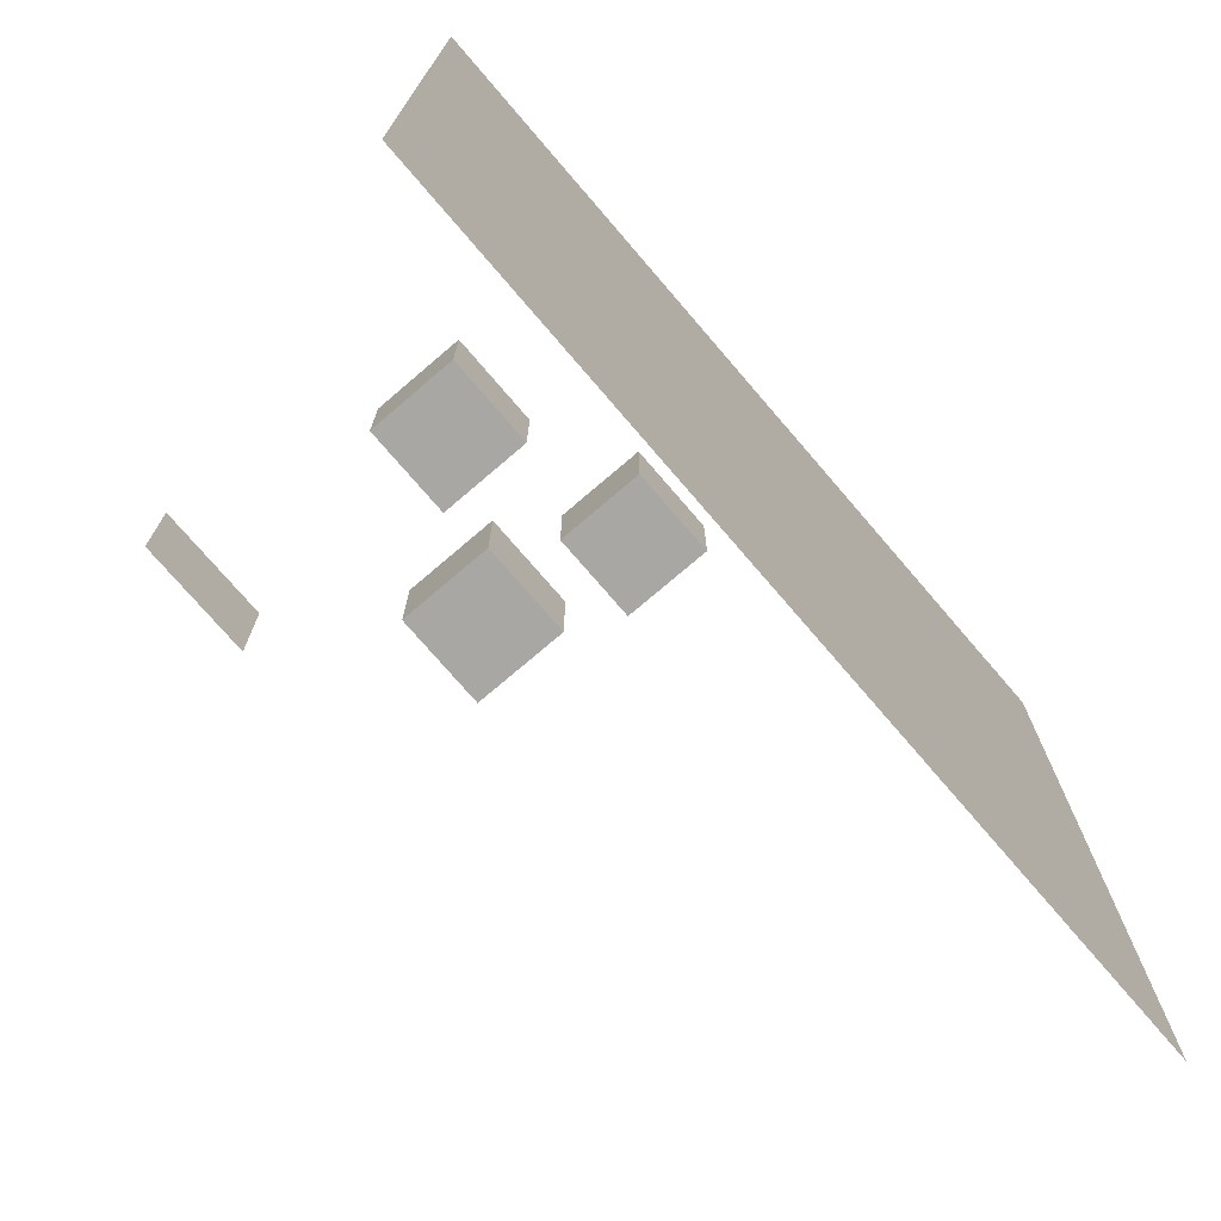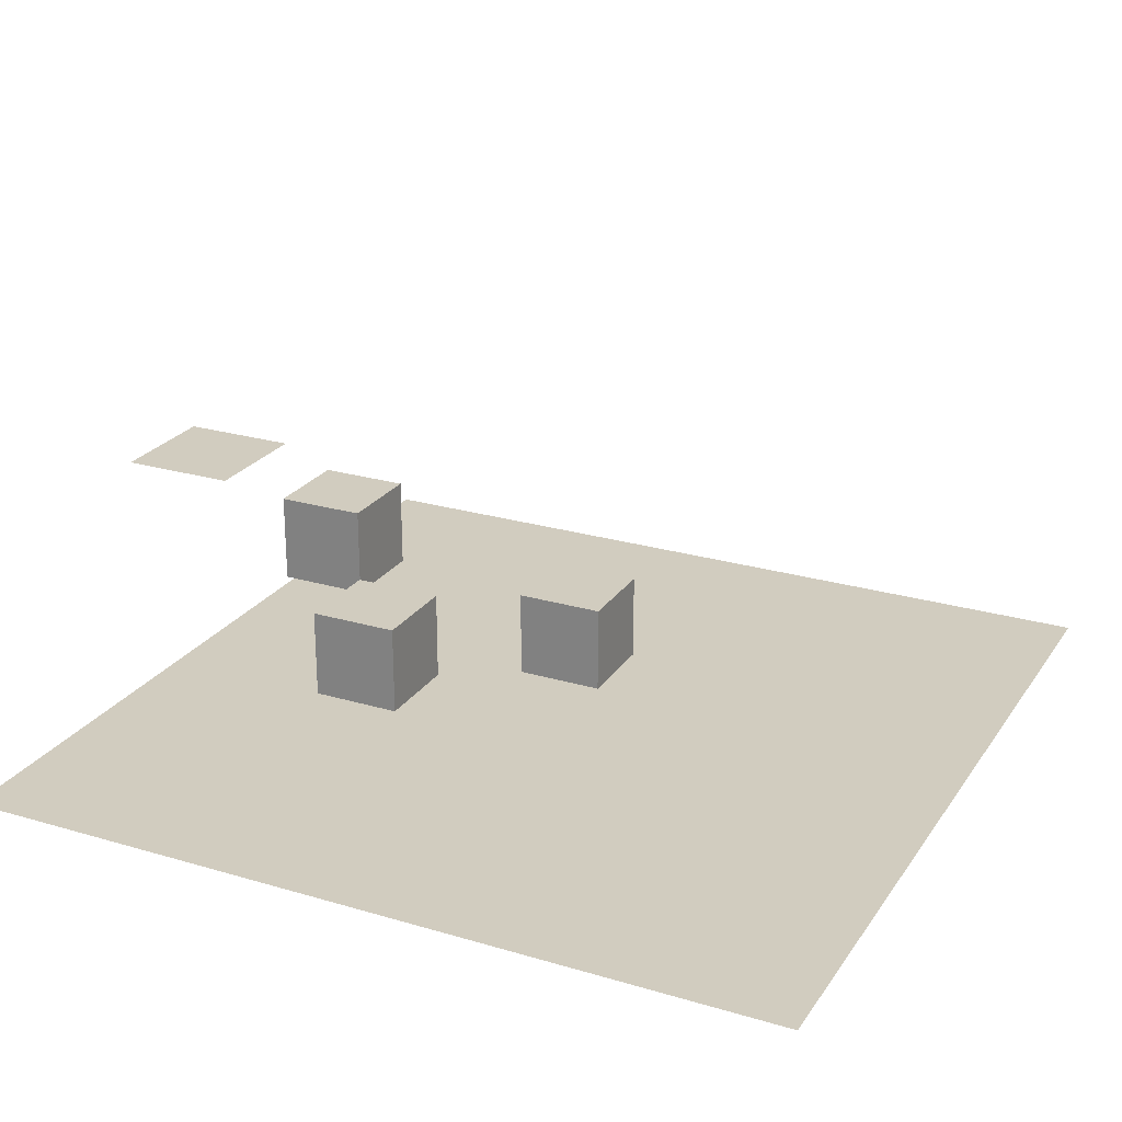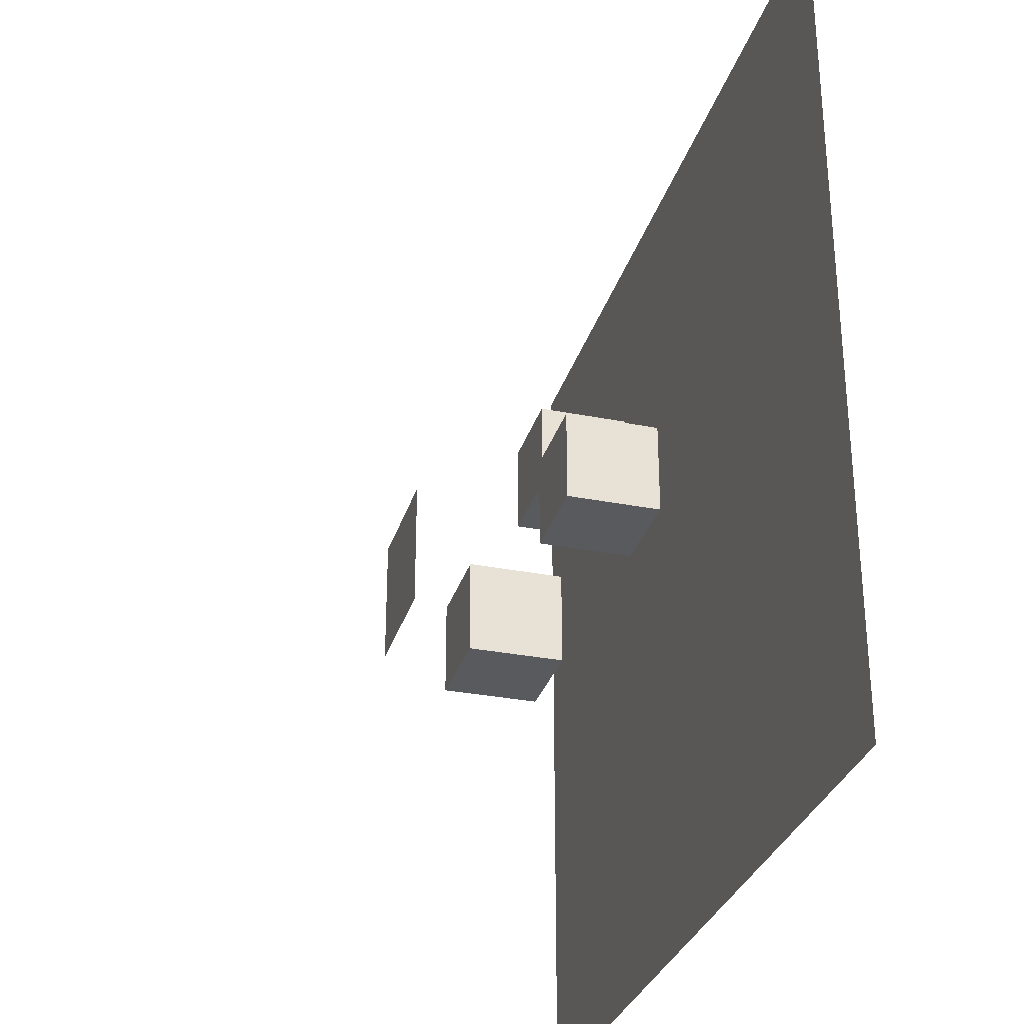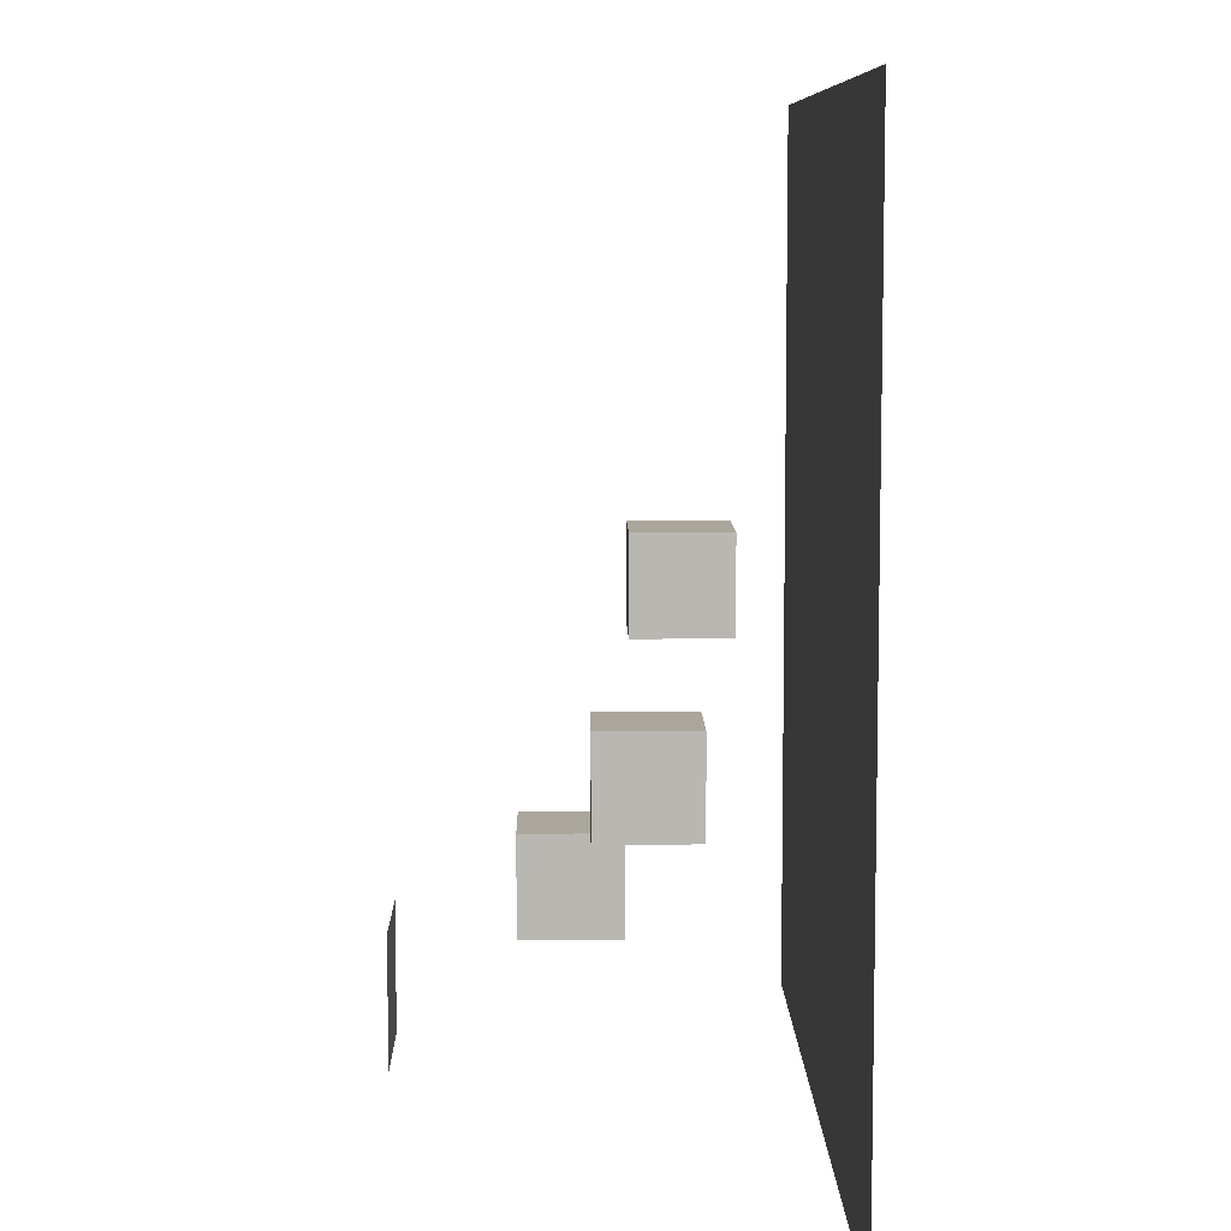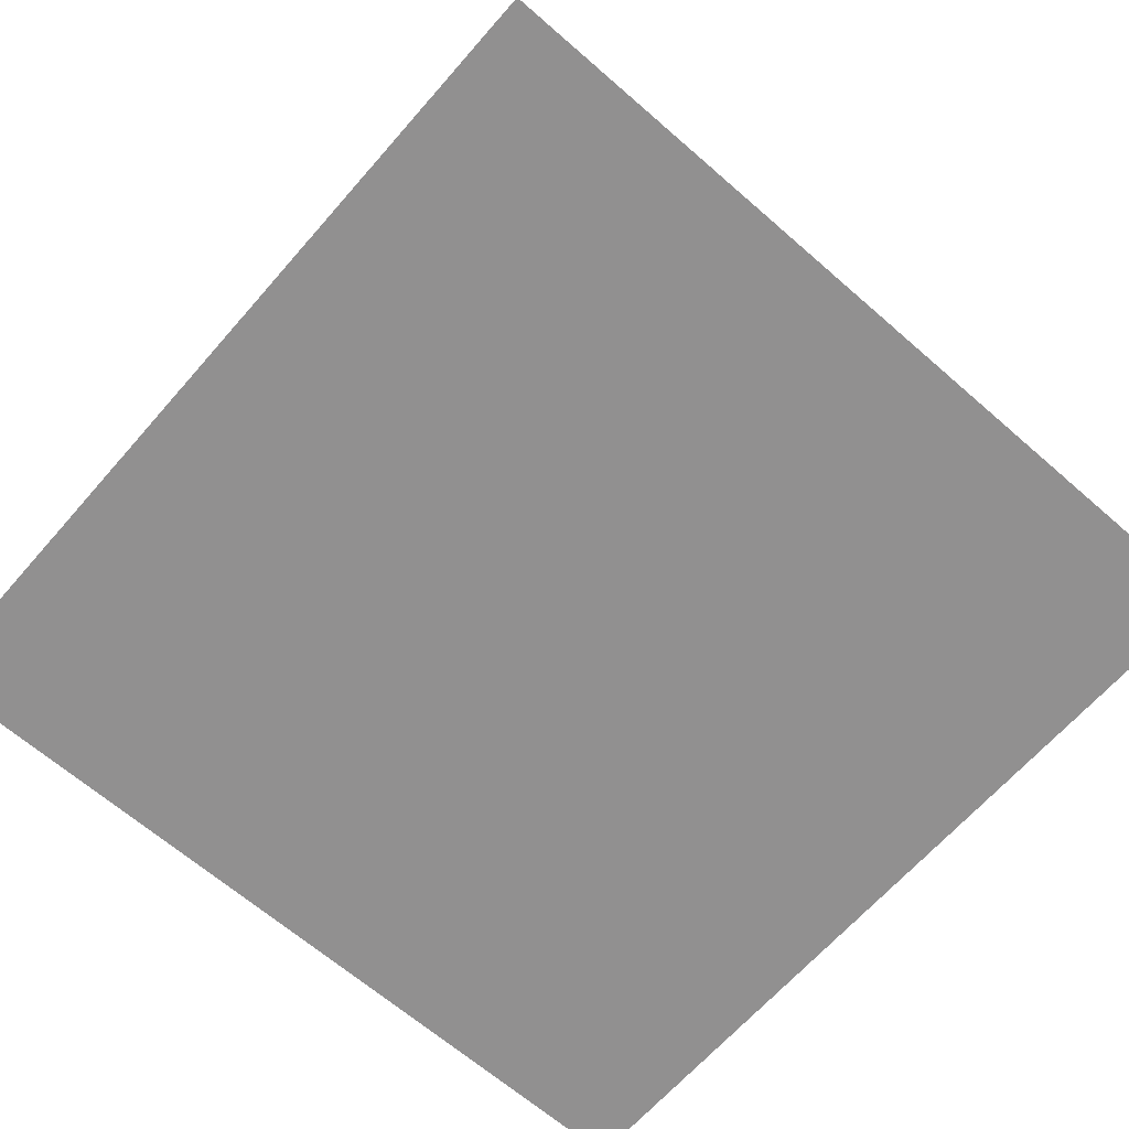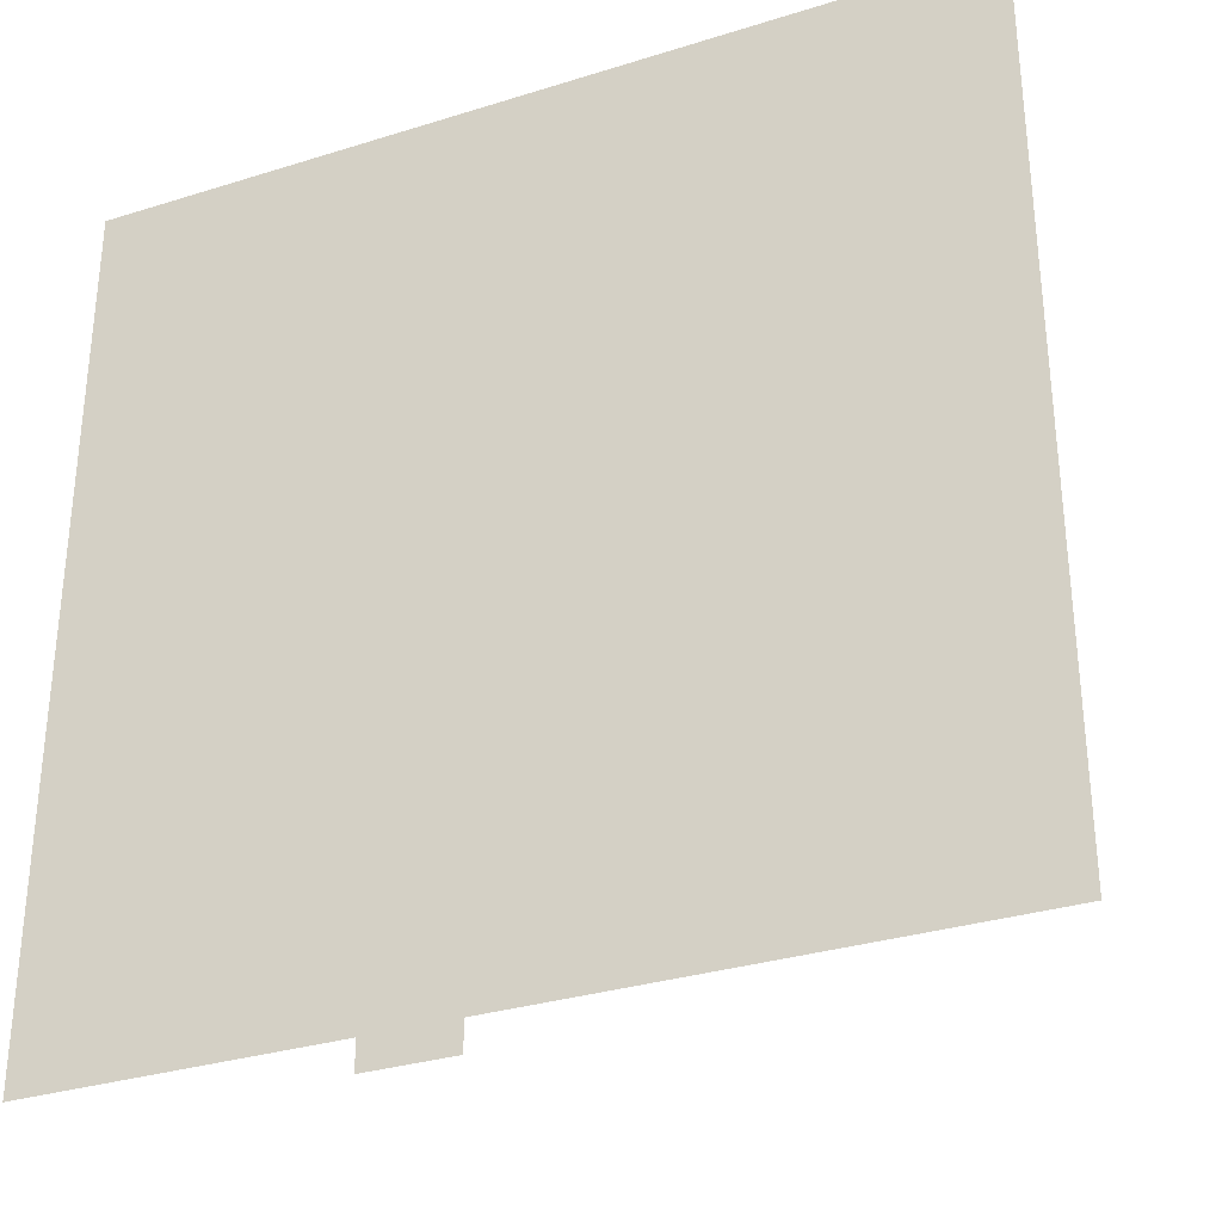
<metadata>
{"format":"obj","ext":"obj","renderer":"f3d","projection":"perspective","resolution":1024,"background":"white","views":[{"elev":-74.5,"azim":-49.4,"up":"+Z"},{"elev":24.2,"azim":-64.0,"up":"+Y"},{"elev":-30.9,"azim":-105.8,"up":"+Z"},{"elev":8.0,"azim":-91.0,"up":"+Z"},{"elev":-65.8,"azim":-41.2,"up":"+Y"},{"elev":-31.8,"azim":23.8,"up":"+Z"}]}
</metadata>
<code>
o Cube.002
v -3.404 1.7 -3.545
v -3.404 1.7 -5.545
v -1.404 1.7 -5.545
v -1.404 1.7 -3.545
v -3.404 3.7 -3.545
v -3.404 3.7 -5.545
v -1.404 3.7 -5.545
v -1.404 3.7 -3.545
f 5 6 2 1
f 6 7 3 2
f 7 8 4 3
f 8 5 1 4
f 1 2 3 4
f 8 7 6 5
o Plane.001
v 10 -2.177 10
v -10 -2.177 10
v 10 -2.177 -10
v -10 -2.177 -10
f 10 9 11 12
o Plane
v -4.964 5.827 -4.389
v -7.403 5.827 -4.389
v -4.964 5.827 -6.828
v -7.403 5.827 -6.828
f 14 13 15 16
o Cube.001
v -6.029 0.357 -1.175
v -6.029 0.357 -3.175
v -4.029 0.357 -3.175
v -4.029 0.357 -1.175
v -6.029 2.357 -1.175
v -6.029 2.357 -3.175
v -4.029 2.357 -3.175
v -4.029 2.357 -1.175
f 21 22 18 17
f 22 23 19 18
f 23 24 20 19
f 24 21 17 20
f 17 18 19 20
f 24 23 22 21
o Cube
v 0.2654 -0.393 -0.2005
v 0.2654 -0.393 1.8
v -1.735 -0.393 1.799
v -1.735 -0.393 -0.2005
v 0.2654 1.607 -0.2005
v 0.2654 1.607 1.8
v -1.735 1.607 1.799
v -1.735 1.607 -0.2005
f 25 26 27 28
f 29 32 31 30
f 25 29 30 26
f 26 30 31 27
f 27 31 32 28
f 29 25 28 32

</code>
